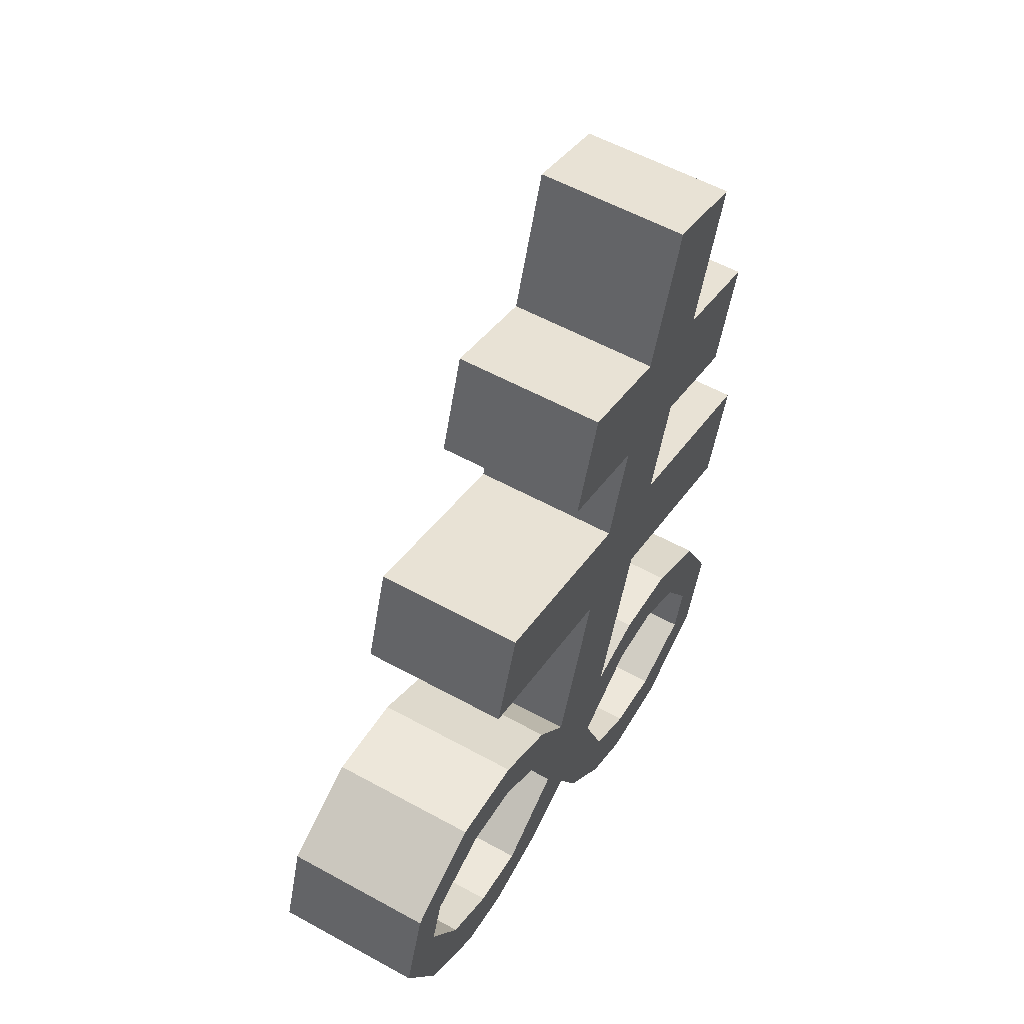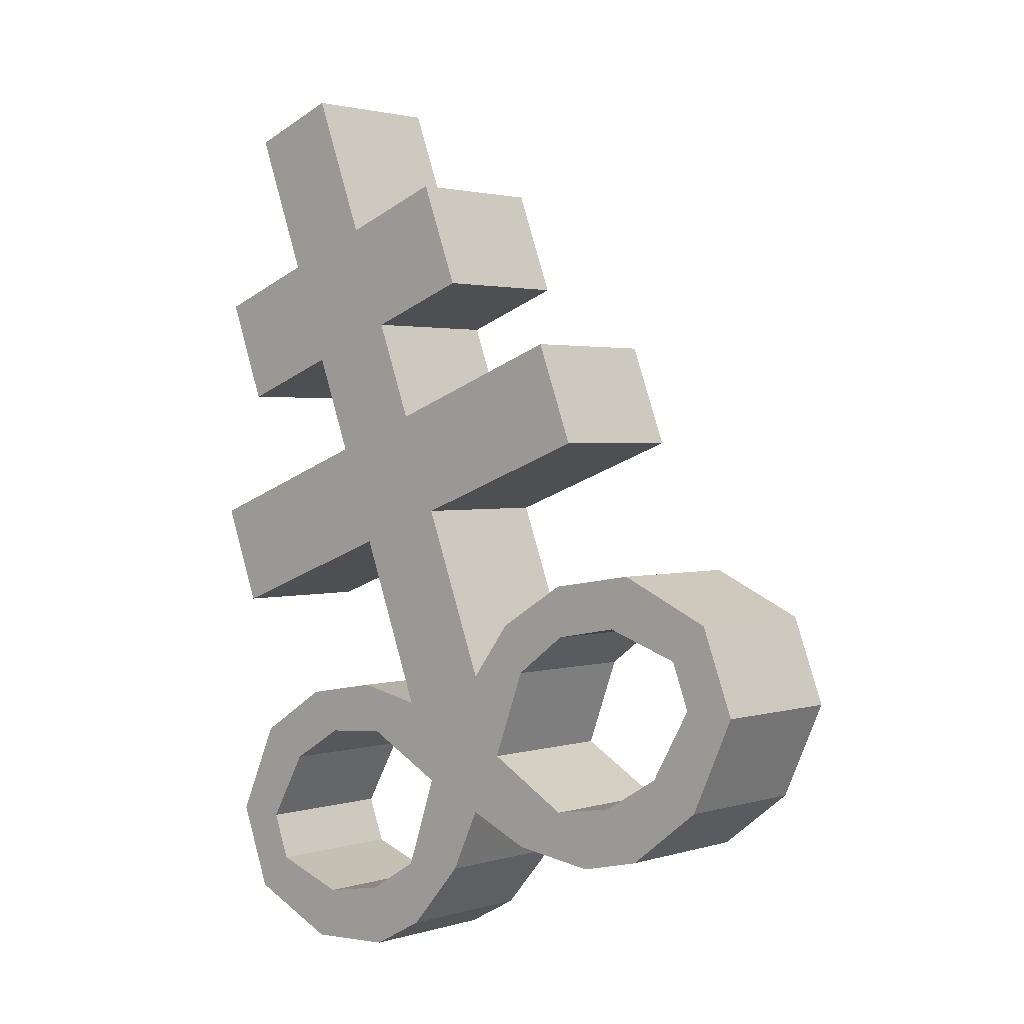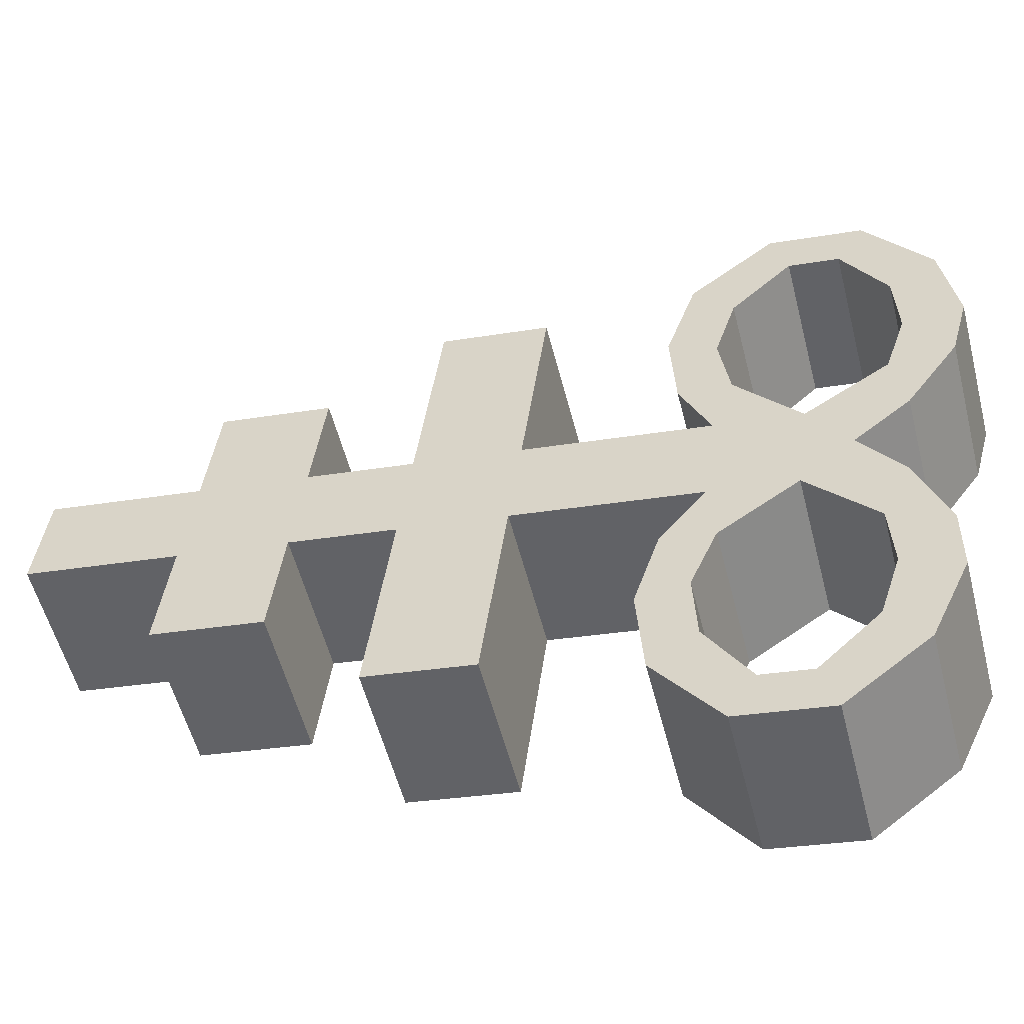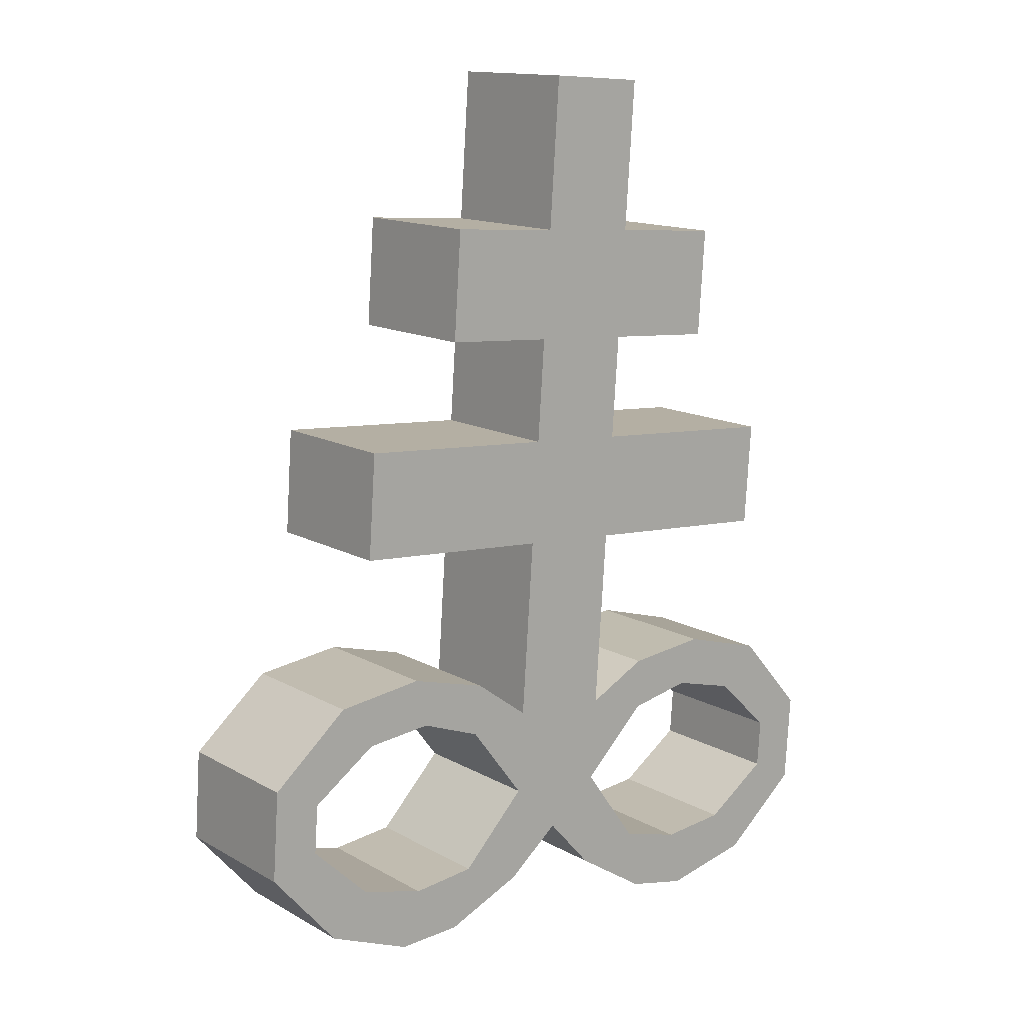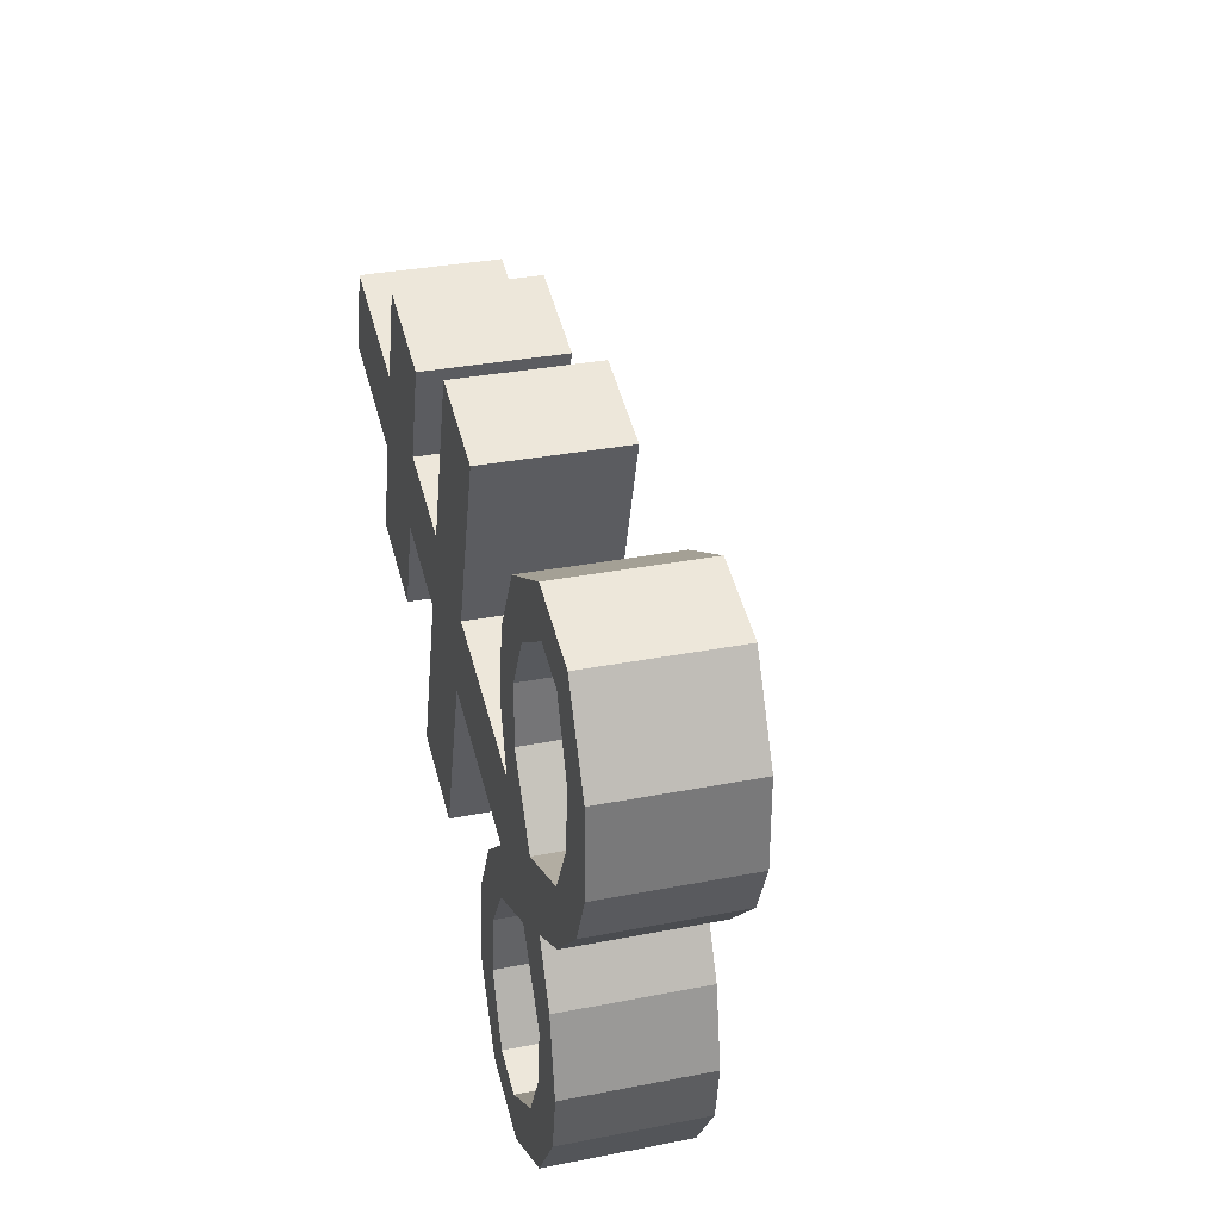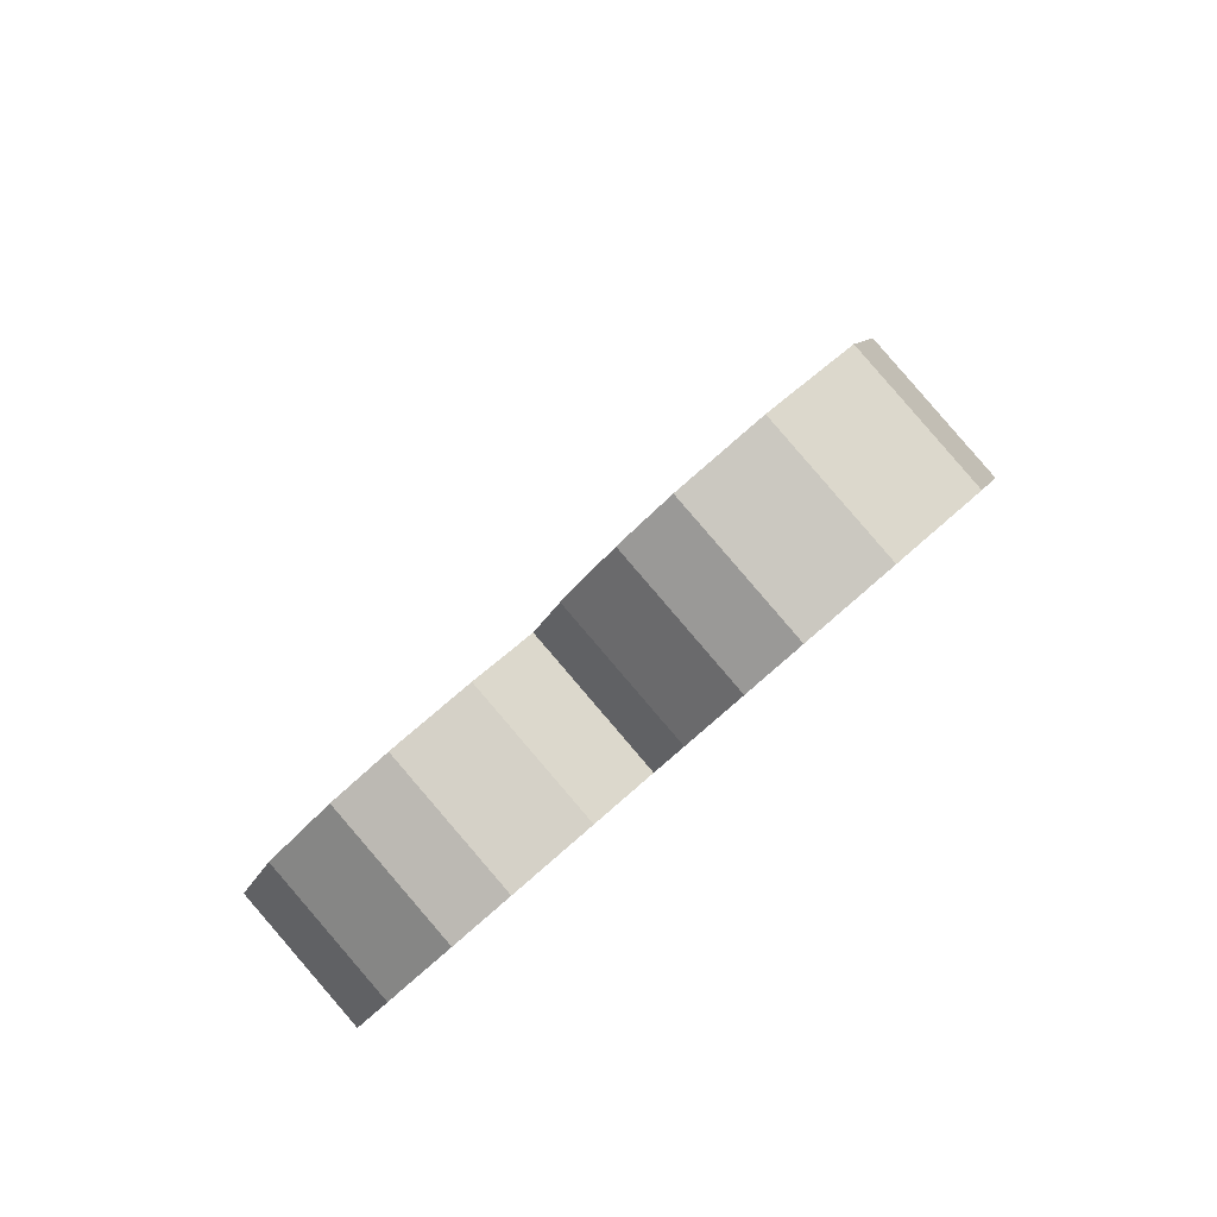
<metadata>
{"format":"obj","ext":"obj","renderer":"f3d","projection":"perspective","resolution":1024,"background":"white","views":[{"elev":27.1,"azim":87.3,"up":"+Y"},{"elev":-17.2,"azim":-165.6,"up":"+Y"},{"elev":7.1,"azim":-90.1,"up":"+Z"},{"elev":-4.7,"azim":111.1,"up":"+Y"},{"elev":-33.7,"azim":-126.0,"up":"+Y"},{"elev":-75.6,"azim":12.8,"up":"+Y"}]}
</metadata>
<code>
o Brimstone_Cube.008
v 0.4755 8.046 -0.2653
v 0.6614 8.82 -0.3833
v 0.2568 8.158 0.1222
v 0.4427 8.932 0.004252
v 0.5537 8.371 -0.3149
v 0.335 8.483 0.07263
v 0.401 7.736 -0.218
v 0.1823 7.847 0.1695
v 0.3259 7.423 -0.1704
v 0.1072 7.534 0.2172
v 0.1973 6.887 -0.08876
v -0.02134 6.999 0.2988
v 0.5502 8.114 0.3002
v 0.7689 8.003 -0.08728
v 0.6284 8.44 0.2507
v 0.847 8.328 -0.1369
v 0.711 7.769 0.4903
v 0.9297 7.658 0.1028
v 0.6359 7.456 0.538
v 0.8546 7.345 0.1505
v 0.137 6.636 -0.05047
v 0.1579 7.086 0.3749
v 0.3766 6.974 -0.01264
v 0.1286 6.933 0.4024
v 0.3473 6.821 0.0149
v 0.3795 7.1 0.4959
v 0.5982 6.989 0.1083
v 0.3072 6.963 0.4946
v 0.5258 6.851 0.107
v 0.5942 7.013 0.642
v 0.8128 6.902 0.2545
v 0.4711 6.901 0.6048
v 0.6898 6.79 0.2172
v 0.7326 6.769 0.7905
v 0.9513 6.657 0.403
v 0.596 6.725 0.7259
v 0.8147 6.614 0.3384
v 0.3631 6.452 0.6733
v 0.5818 6.34 0.2858
v 0.4259 6.313 0.7488
v 0.6446 6.201 0.3613
v 0.1819 6.441 0.574
v 0.4006 6.33 0.1865
v 0.1792 6.266 0.623
v 0.3978 6.154 0.2355
v 0.02521 6.502 0.4681
v 0.2439 6.391 0.08055
v 0.01966 6.315 0.5188
v 0.2383 6.204 0.1313
v -0.08169 6.748 0.3371
v 0.06932 6.355 -0.007534
v -0.1493 6.466 0.38
v 0.8869 6.389 0.4438
v 0.6682 6.501 0.8314
v 0.7798 6.469 0.3605
v 0.5611 6.58 0.7481
v 0.2165 8.084 -0.4225
v 0.4024 8.858 -0.5405
v -0.002186 8.196 -0.03495
v 0.1837 8.97 -0.1529
v 0.2946 8.41 -0.4721
v 0.07597 8.521 -0.08454
v 0.142 7.774 -0.3752
v -0.07666 7.886 0.01231
v 0.06685 7.461 -0.3275
v -0.1518 7.573 0.06
v -0.06172 6.926 -0.2459
v -0.2804 7.037 0.1416
v -0.2955 8.239 -0.213
v -0.07687 8.128 -0.6005
v -0.2174 8.564 -0.2626
v 0.001262 8.453 -0.6501
v -0.6053 7.964 -0.3085
v -0.3867 7.852 -0.696
v -0.6805 7.651 -0.2608
v -0.4618 7.539 -0.6483
v -0.122 6.675 -0.2076
v -0.407 7.169 0.0321
v -0.1883 7.058 -0.3555
v -0.4507 7.019 0.05084
v -0.2321 6.907 -0.3367
v -0.6069 7.246 -0.1027
v -0.3882 7.134 -0.4902
v -0.6032 7.097 -0.05783
v -0.3845 6.986 -0.4454
v -0.8472 7.226 -0.2326
v -0.6285 7.114 -0.6201
v -0.7844 7.087 -0.1571
v -0.5657 6.975 -0.5446
v -1.089 7.038 -0.3152
v -0.8708 6.926 -0.7027
v -0.9823 6.959 -0.2318
v -0.7637 6.847 -0.6194
v -0.8923 6.637 -0.08857
v -0.6737 6.526 -0.4761
v -1.015 6.526 -0.1258
v -0.7967 6.414 -0.5133
v -0.7284 6.576 0.02164
v -0.5097 6.464 -0.3659
v -0.8072 6.412 0.02445
v -0.5885 6.3 -0.3631
v -0.5542 6.588 0.1165
v -0.3355 6.476 -0.271
v -0.6358 6.412 0.1211
v -0.4171 6.301 -0.2664
v -0.3407 6.786 0.1799
v -0.1897 6.393 -0.1647
v -0.4084 6.504 0.2228
v -0.2443 6.629 0.2795
v -0.02566 6.517 -0.108
v -0.9352 6.658 -0.6618
v -1.154 6.77 -0.2743
v -0.7986 6.702 -0.5972
v -1.017 6.813 -0.2097
f 5 2 4 6
f 62 6 4 60
f 59 64 8 3
f 2 58 60 4
f 1 3 8 7
f 59 3 6 62
f 9 10 12 11
f 7 63 57 1
f 64 66 10 8
f 110 77 67 11 21
f 14 16 15 13
f 18 17 19 20
f 6 3 13 15
f 5 6 15 16
f 8 10 19 17
f 1 5 16 14
f 7 8 17 18
f 9 7 18 20
f 10 9 20 19
f 3 1 14 13
f 50 109 52
f 12 50 24 22
f 40 41 53 54
f 24 25 29 28
f 25 23 27 29
f 21 11 23 25
f 11 12 22 23
f 50 21 25 24
f 29 27 31 33
f 23 22 26 27
f 22 24 28 26
f 28 29 33 32
f 27 26 30 31
f 26 28 32 30
f 46 48 44 42
f 33 31 35 37
f 32 33 37 36
f 31 30 34 35
f 30 32 36 34
f 41 39 55 53
f 38 40 54 56
f 39 38 56 55
f 42 44 40 38
f 43 42 38 39
f 49 47 43 45
f 45 43 39 41
f 44 45 41 40
f 51 21 47 49
f 21 50 46 47
f 52 51 49 48
f 48 49 45 44
f 66 68 12 10
f 11 67 65 9
f 9 65 63 7
f 1 57 61 5
f 5 61 58 2
f 110 51 52 109
f 50 52 48 46
f 47 46 42 43
f 36 37 55 56
f 34 36 56 54
f 35 34 54 53
f 37 35 53 55
f 110 21 51
f 107 110 109 108
f 61 62 60 58
f 57 63 64 59
f 65 67 68 66
f 70 69 71 72
f 74 76 75 73
f 62 71 69 59
f 61 72 71 62
f 64 73 75 66
f 57 70 72 61
f 63 74 73 64
f 65 76 74 63
f 66 75 76 65
f 59 69 70 57
f 106 108 109
f 68 78 80 106
f 96 112 111 97
f 80 84 85 81
f 81 85 83 79
f 77 81 79 67
f 67 79 78 68
f 106 80 81 77
f 85 89 87 83
f 79 83 82 78
f 78 82 84 80
f 84 88 89 85
f 83 87 86 82
f 82 86 88 84
f 102 98 100 104
f 89 93 91 87
f 88 92 93 89
f 87 91 90 86
f 86 90 92 88
f 97 111 113 95
f 94 114 112 96
f 95 113 114 94
f 98 94 96 100
f 99 95 94 98
f 105 101 99 103
f 101 97 95 99
f 100 96 97 101
f 107 105 103 77
f 77 103 102 106
f 108 104 105 107
f 104 100 101 105
f 106 102 104 108
f 103 99 98 102
f 92 114 113 93
f 90 112 114 92
f 91 111 112 90
f 93 113 111 91
f 110 107 77
f 68 106 109 50 12

</code>
